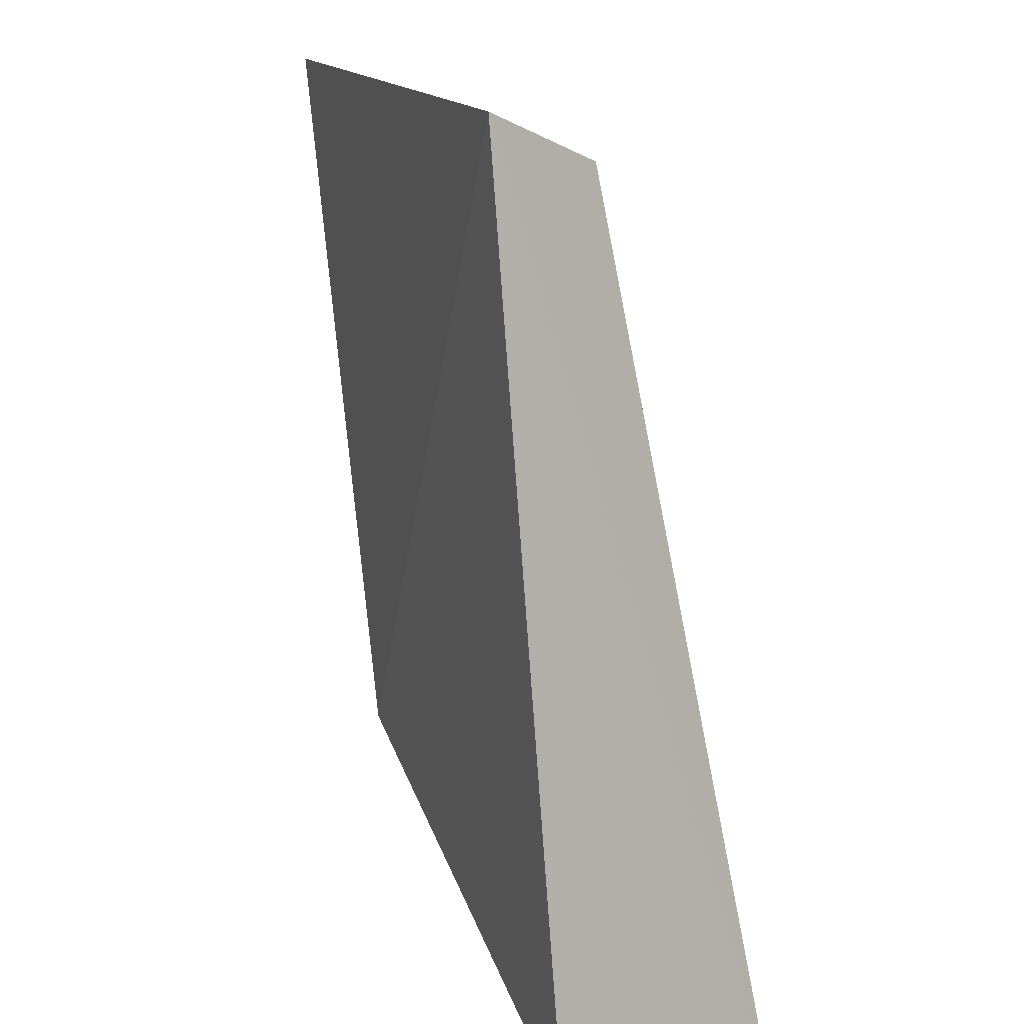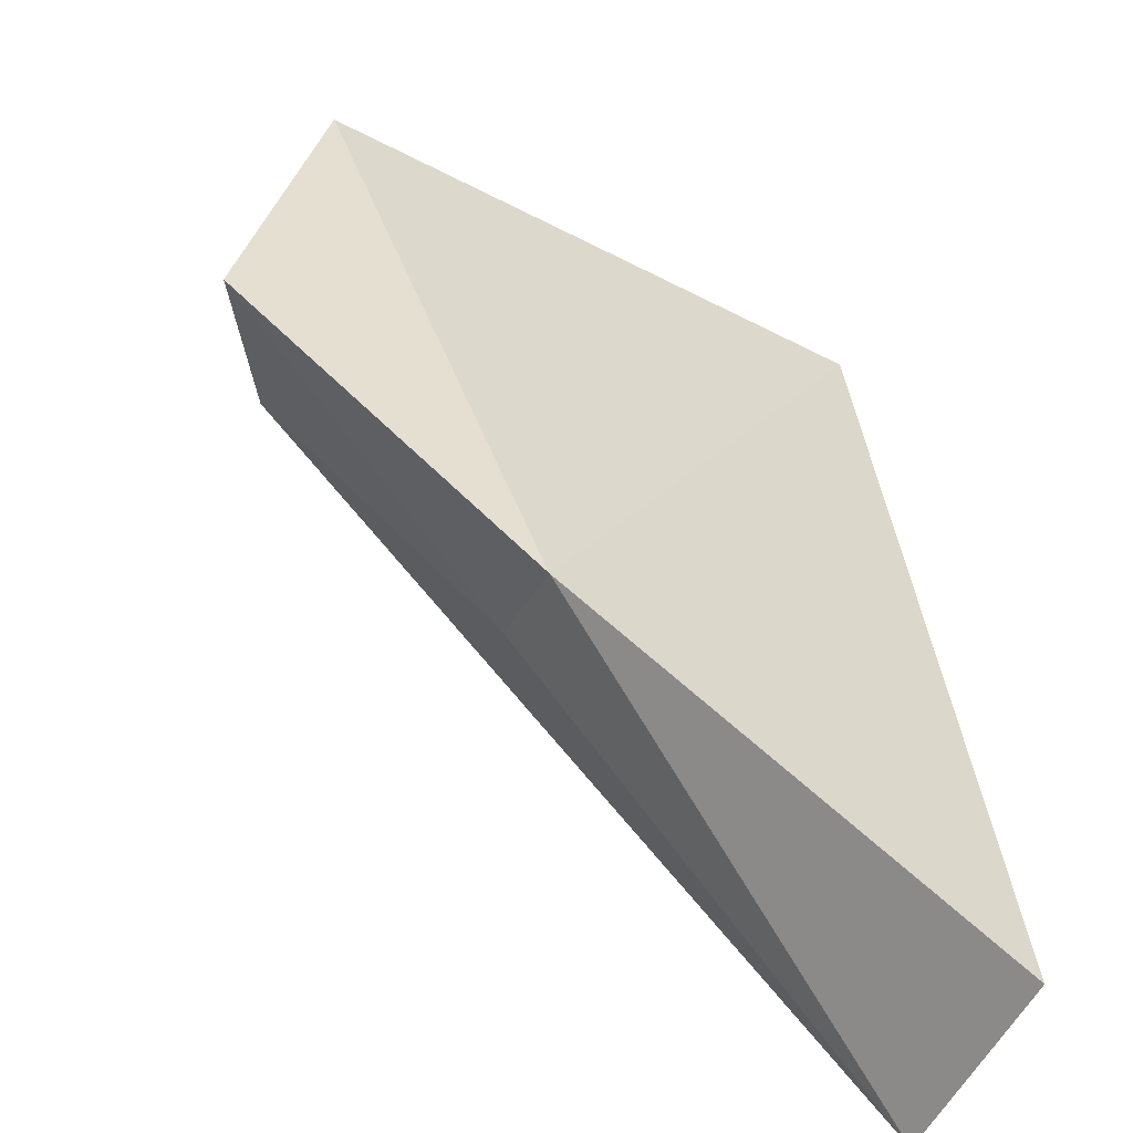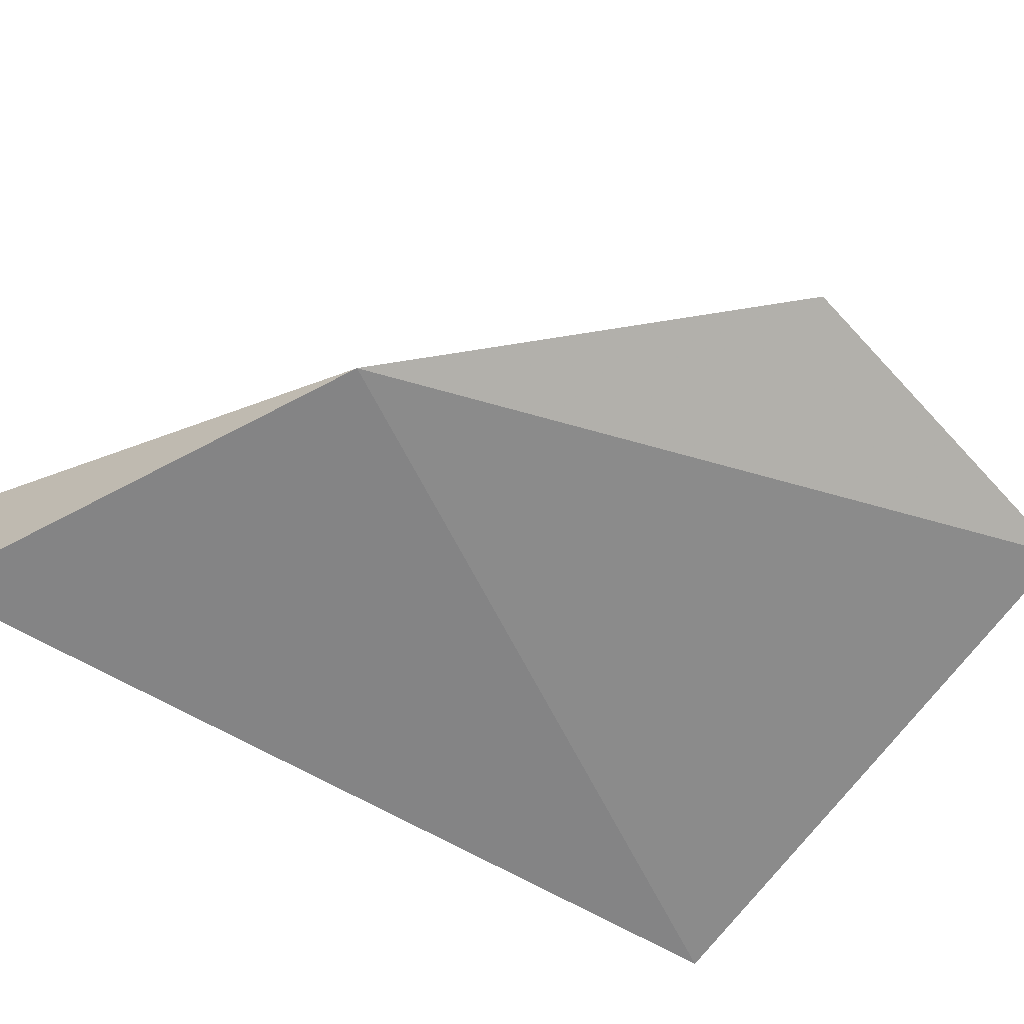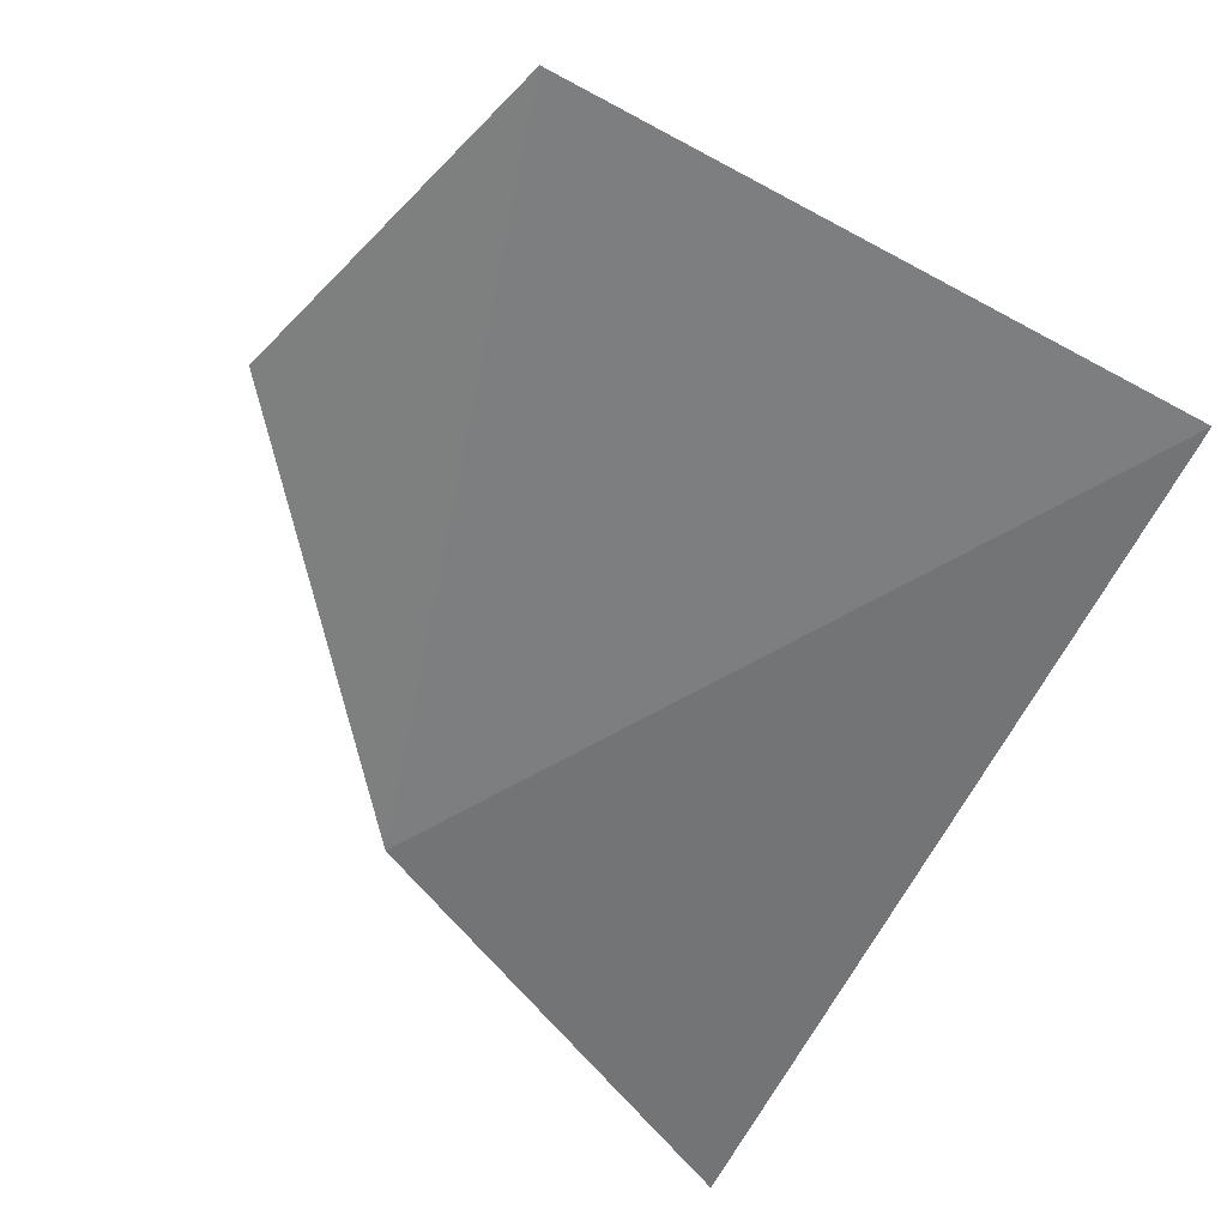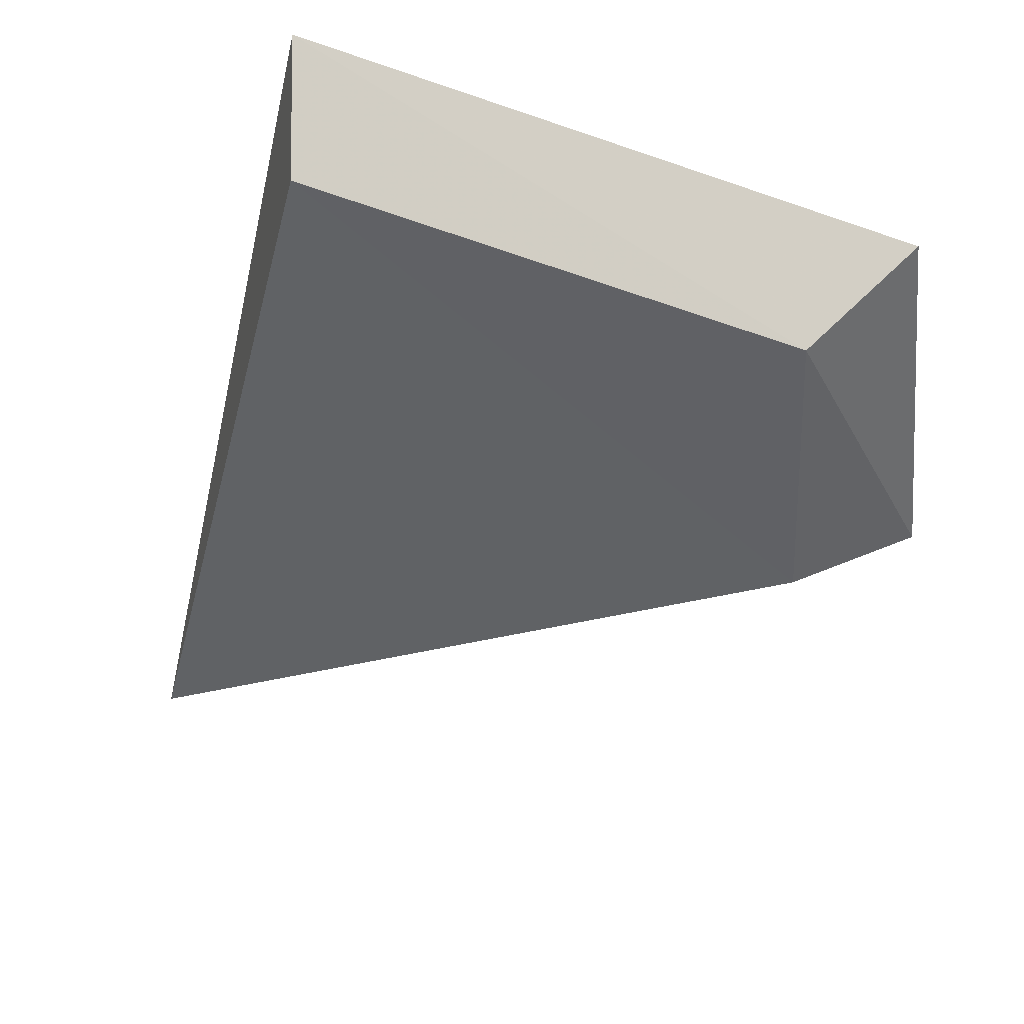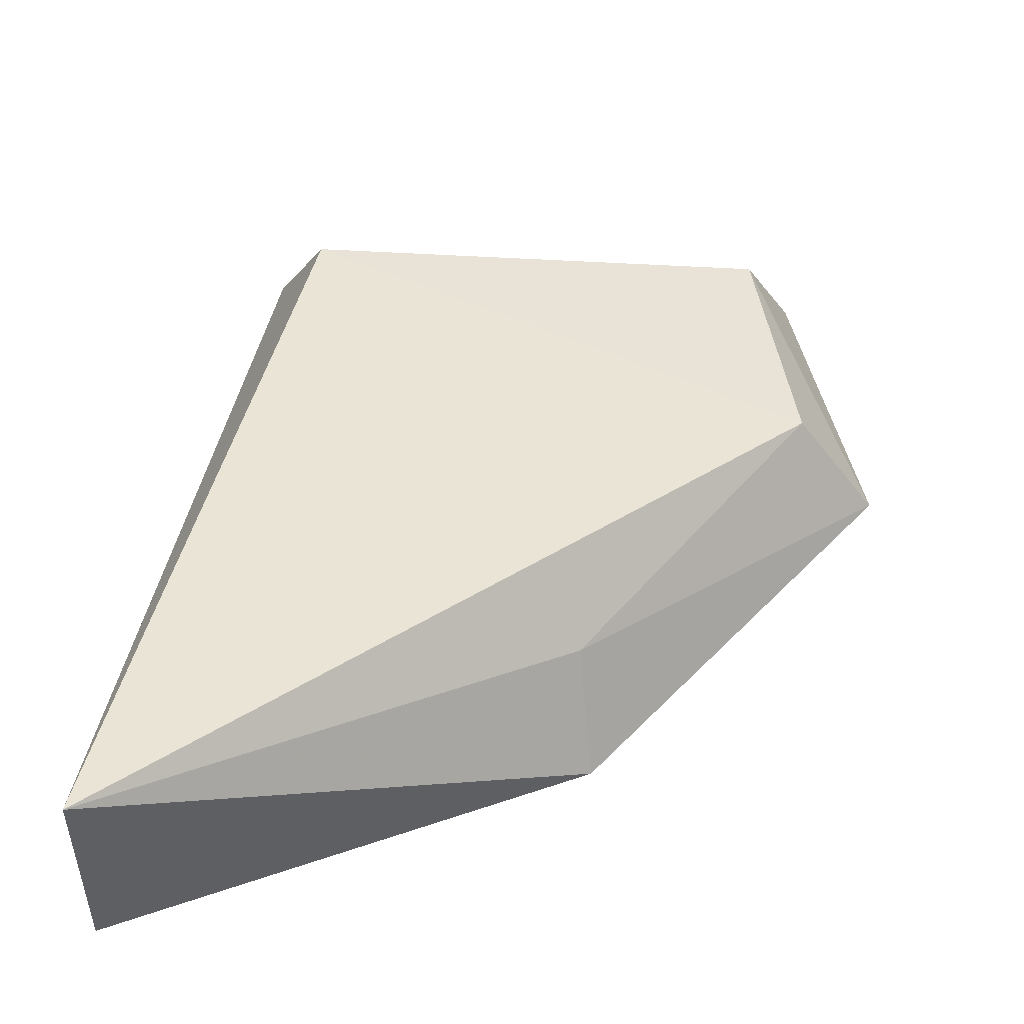
<metadata>
{"format":"obj","ext":"obj","renderer":"f3d","projection":"perspective","resolution":1024,"background":"white","views":[{"elev":17.9,"azim":-108.0,"up":"+Y"},{"elev":-57.5,"azim":152.8,"up":"+Y"},{"elev":-65.4,"azim":53.6,"up":"+Z"},{"elev":-59.7,"azim":148.0,"up":"+Z"},{"elev":54.0,"azim":25.2,"up":"+Y"},{"elev":49.3,"azim":-0.1,"up":"+Z"}]}
</metadata>
<code>
v -0.05916 -0.09069 -0.4167
v 0.05618 -0.01214 -0.4481
v 0.03904 0.03204 -0.4376
v -0.0422 0.04222 -0.4518
v -0.05916 -0.09069 -0.447
v 0.04725 0.03877 -0.4544
v -0.03381 0.03383 -0.4345
v 0.04396 -0.009396 -0.4315
v 0.01027 -0.05999 -0.454
v 0.008458 -0.04955 -0.4373
f 5 1 4
f 6 3 2
f 6 4 3
f 7 3 4
f 7 4 1
f 8 2 3
f 8 7 1
f 8 3 7
f 9 1 5
f 9 6 2
f 9 5 4
f 9 4 6
f 10 8 1
f 10 1 9
f 10 9 2
f 10 2 8

</code>
